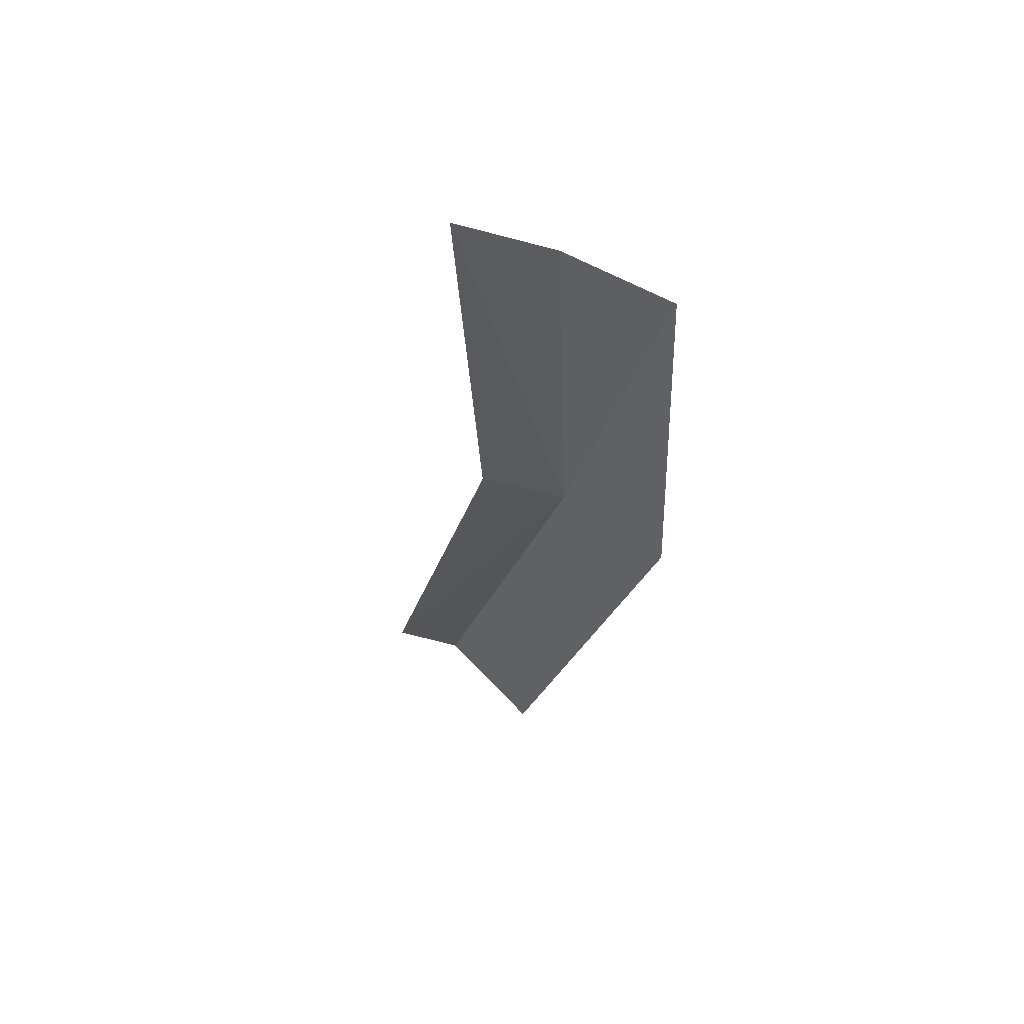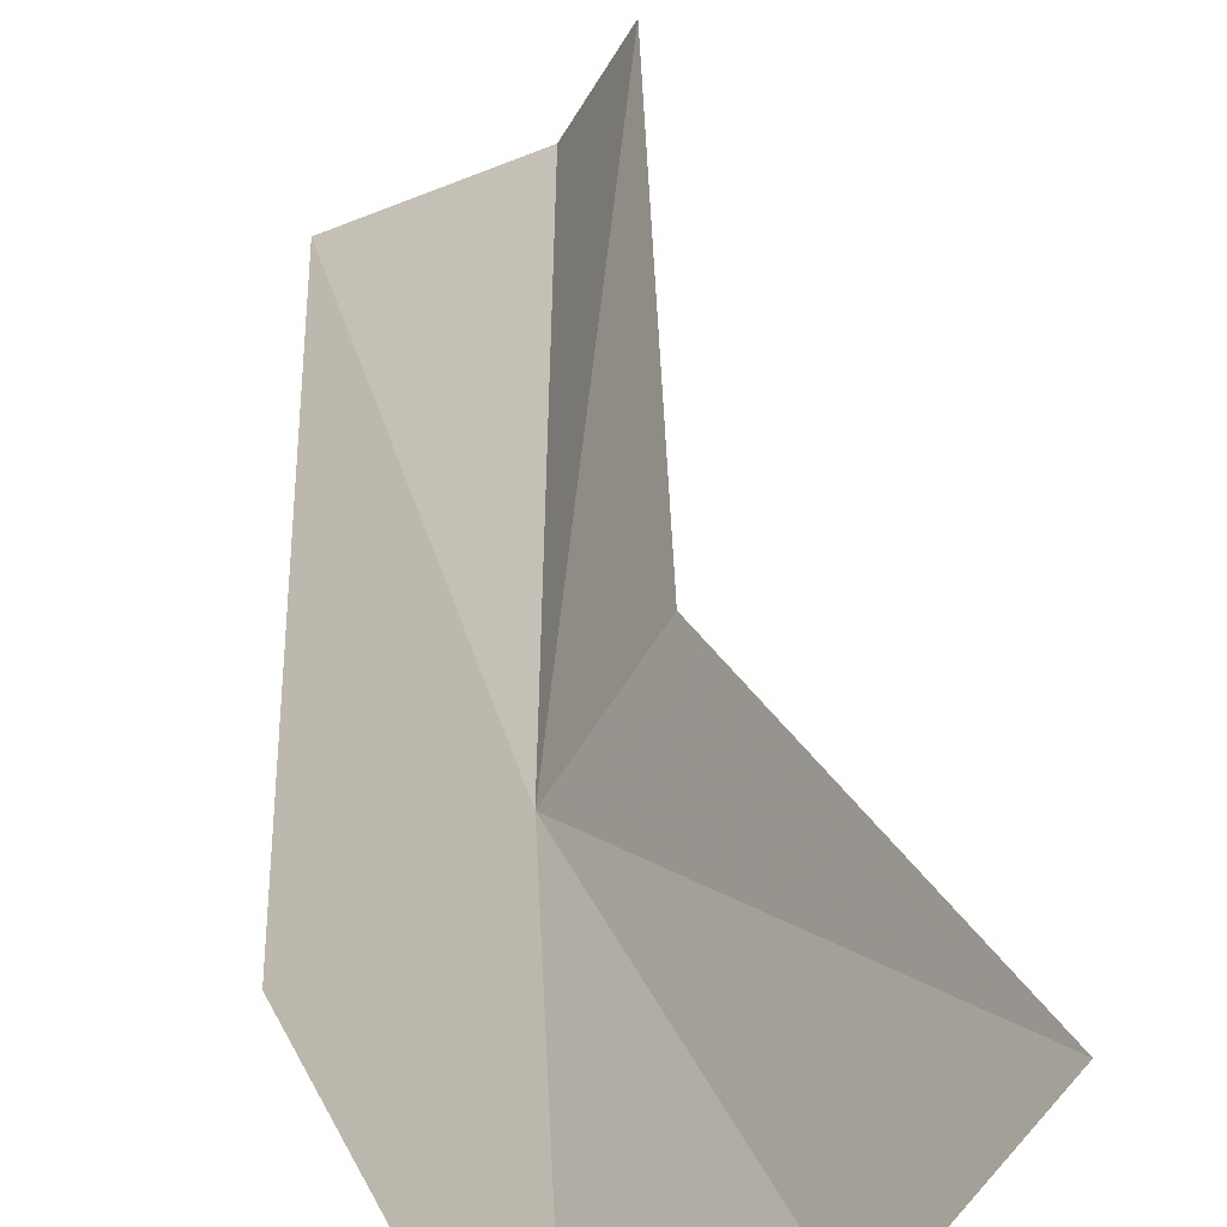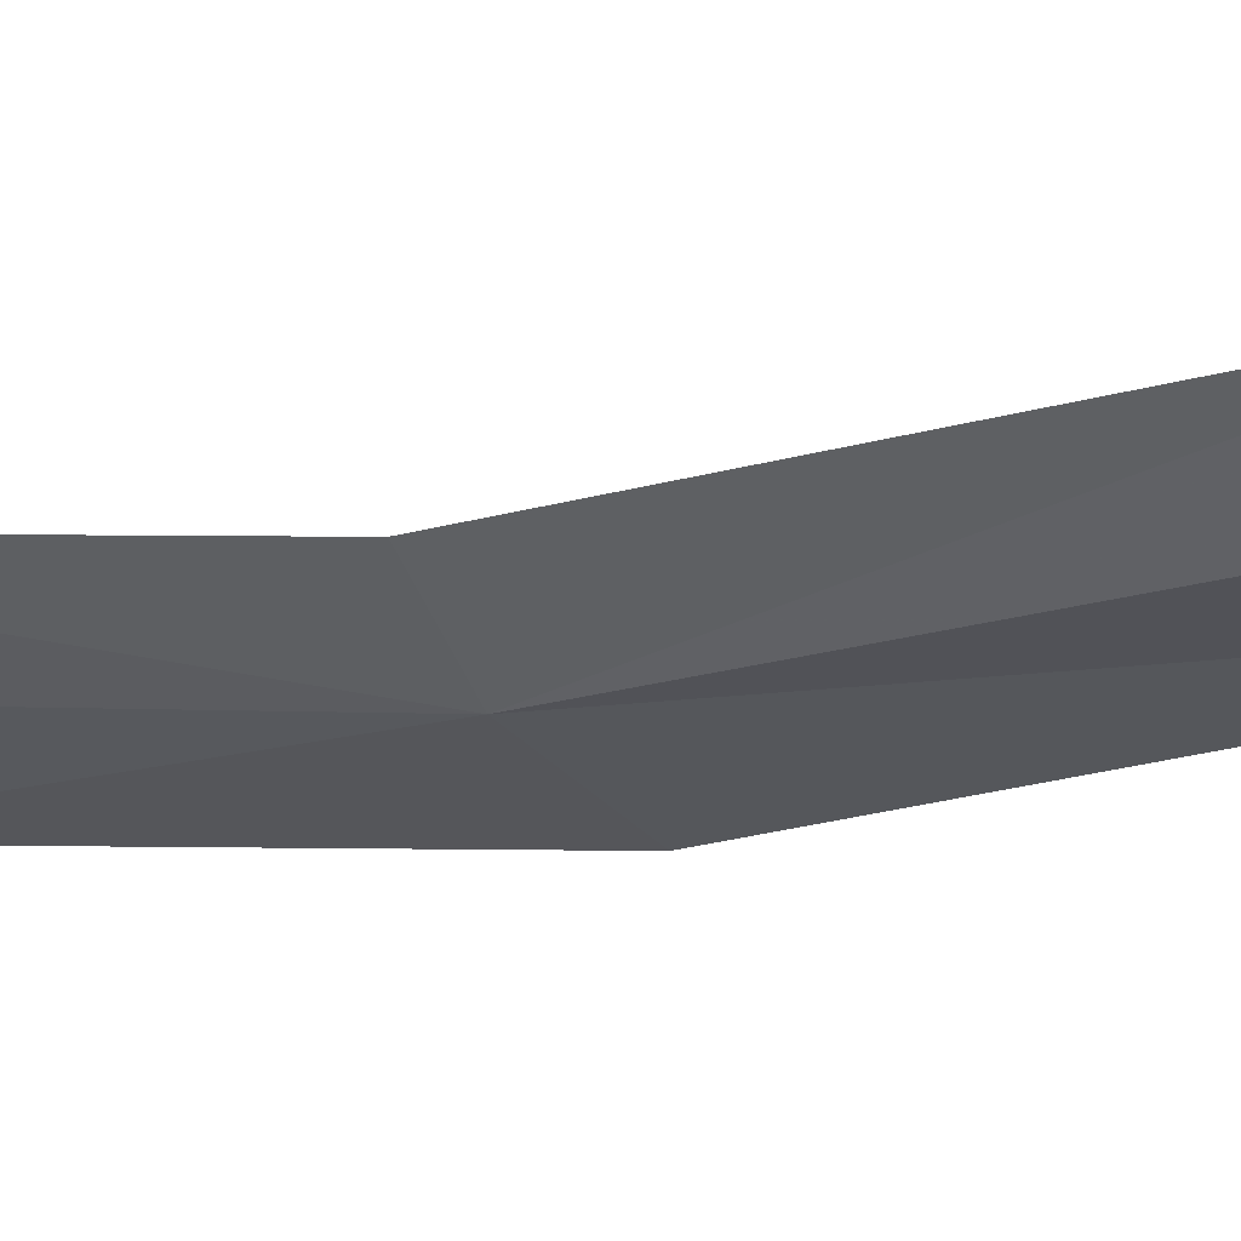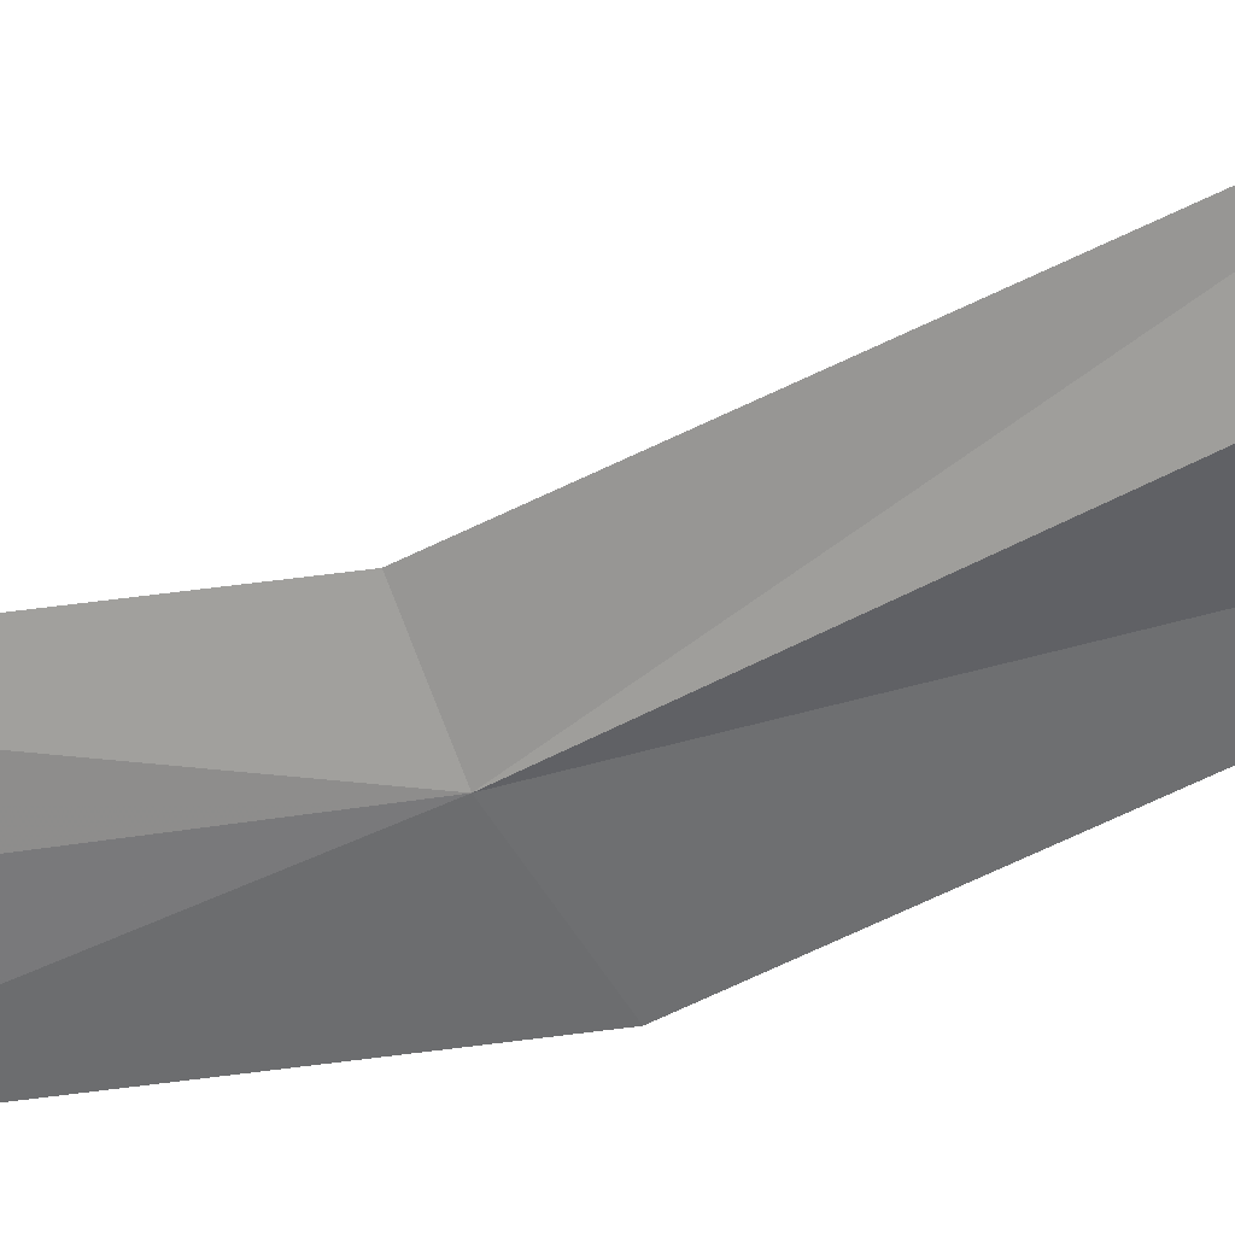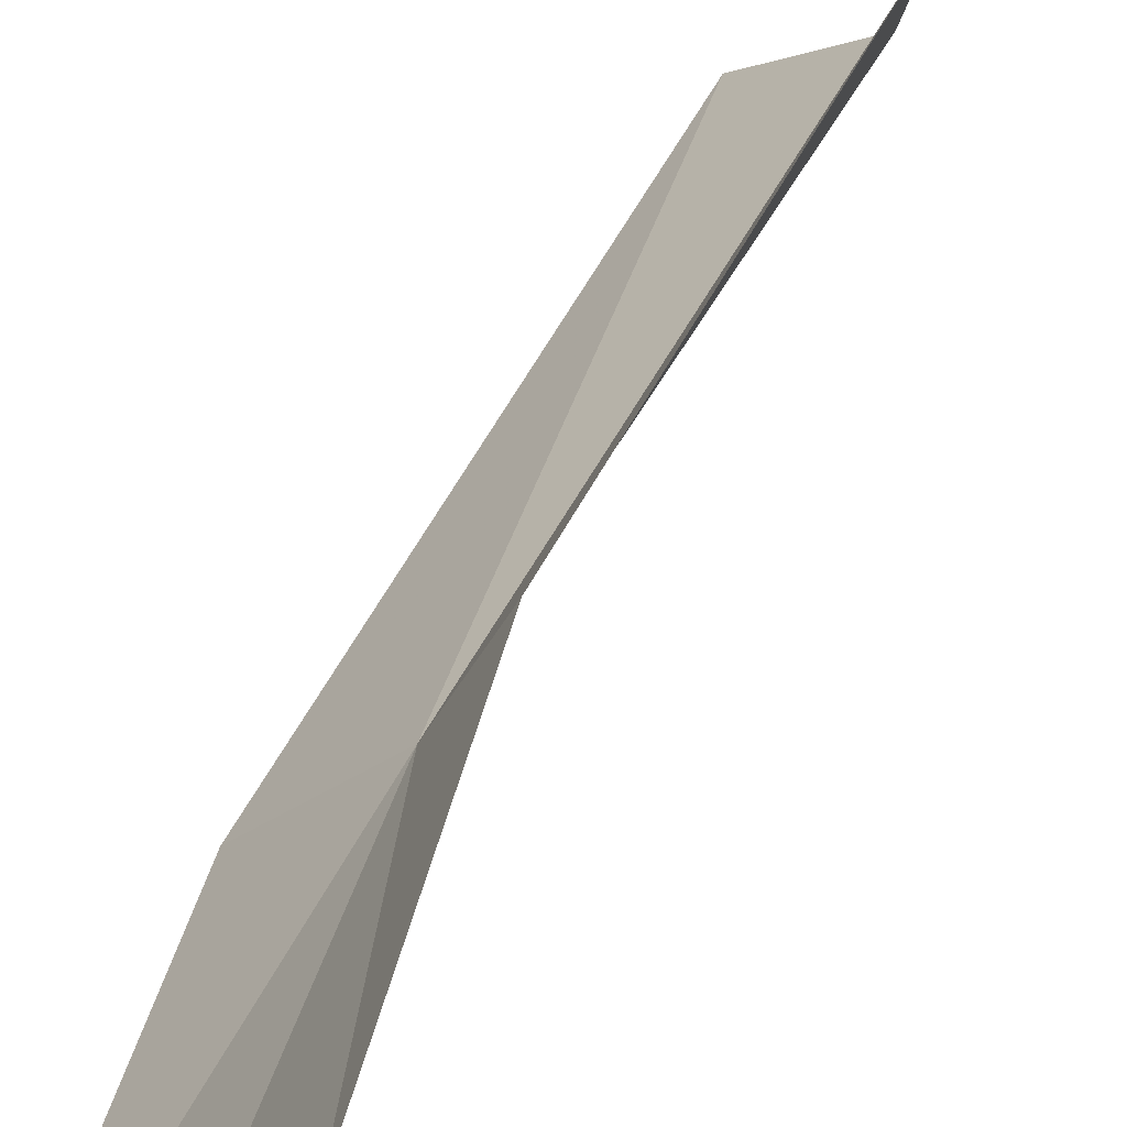
<metadata>
{"format":"obj","ext":"obj","renderer":"f3d","projection":"perspective","resolution":1024,"background":"white","views":[{"elev":74.1,"azim":-112.2,"up":"+Z"},{"elev":15.2,"azim":1.2,"up":"+Y"},{"elev":13.2,"azim":124.0,"up":"+Y"},{"elev":-14.5,"azim":120.1,"up":"+Y"},{"elev":23.4,"azim":25.6,"up":"+Y"}]}
</metadata>
<code>
v -0.4191 -0.3183 0.124
v -0.433 -0.3073 0.05915
v -0.42 -0.3011 0.06579
v -0.4307 -0.3268 0.1221
v -0.4158 -0.2941 0.07036
v -0.4133 -0.3094 0.125
v -0.3993 -0.3122 0.1706
v -0.4067 -0.3215 0.1709
v -0.4164 -0.3306 0.1701
f 1 3 2
f 1 2 4
f 1 6 5
f 1 5 3
f 1 8 7
f 1 7 6
f 1 4 9
f 1 9 8

</code>
